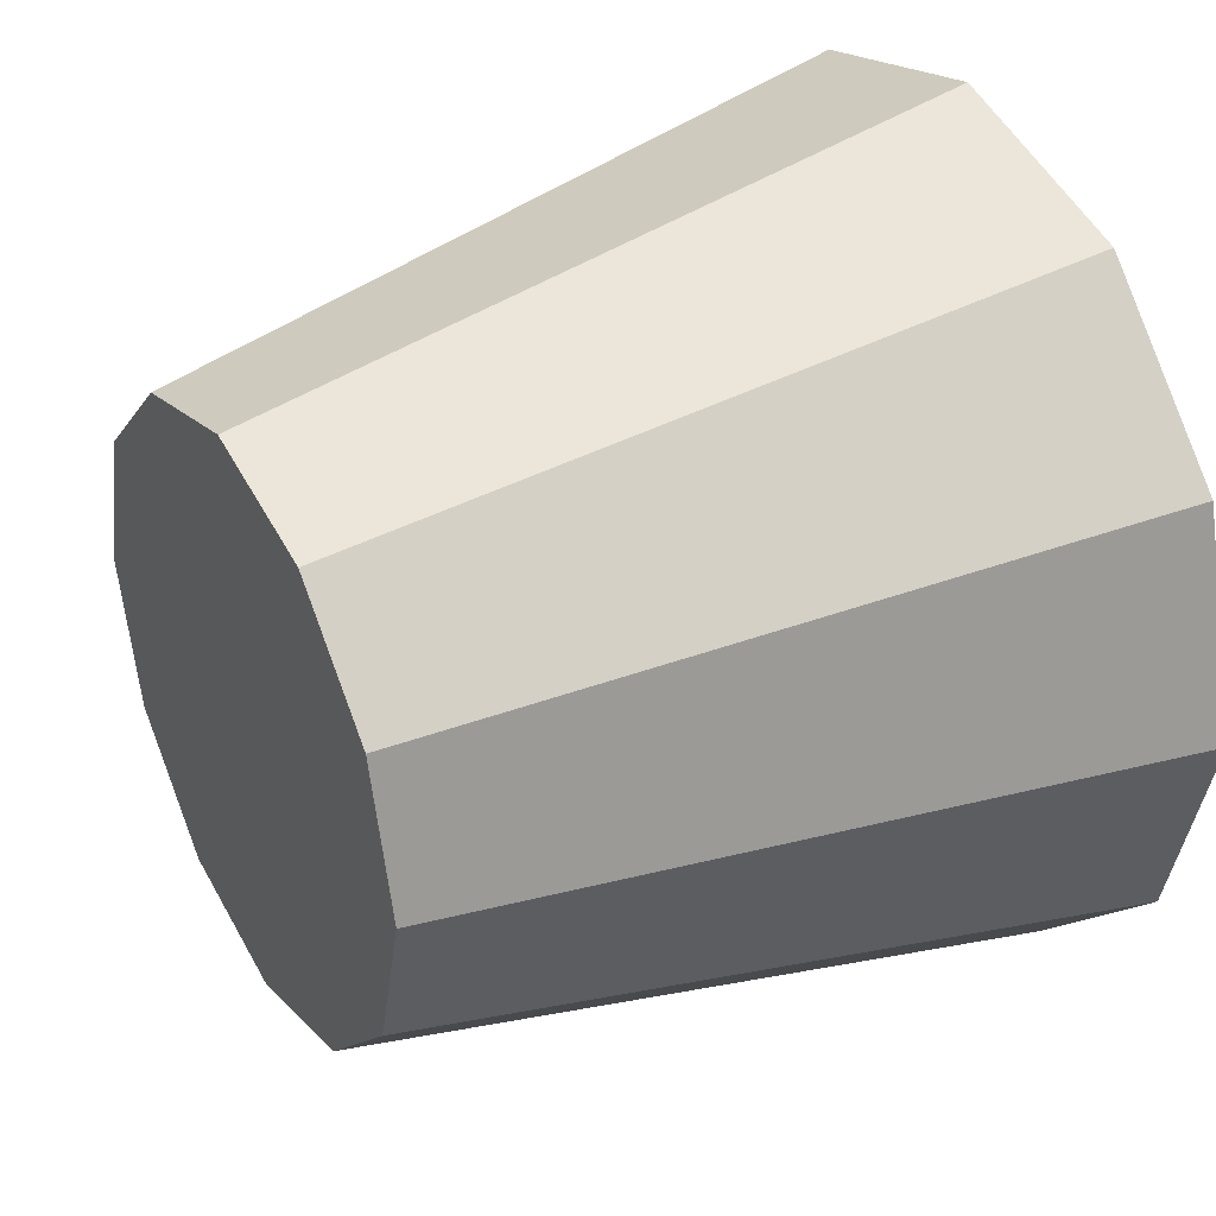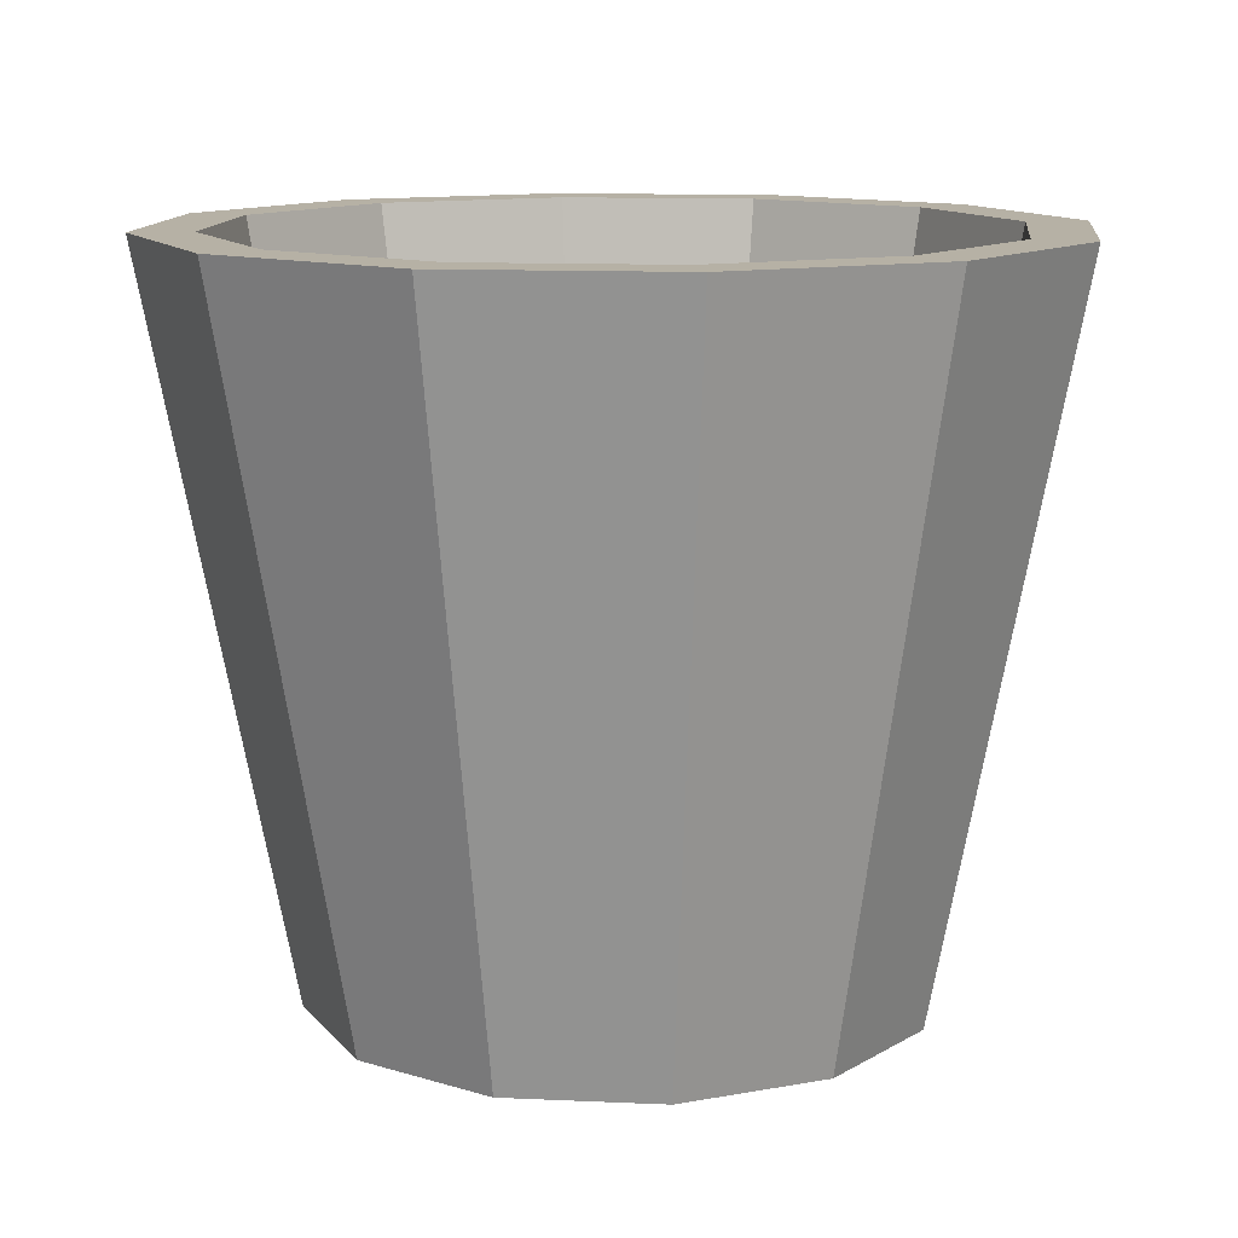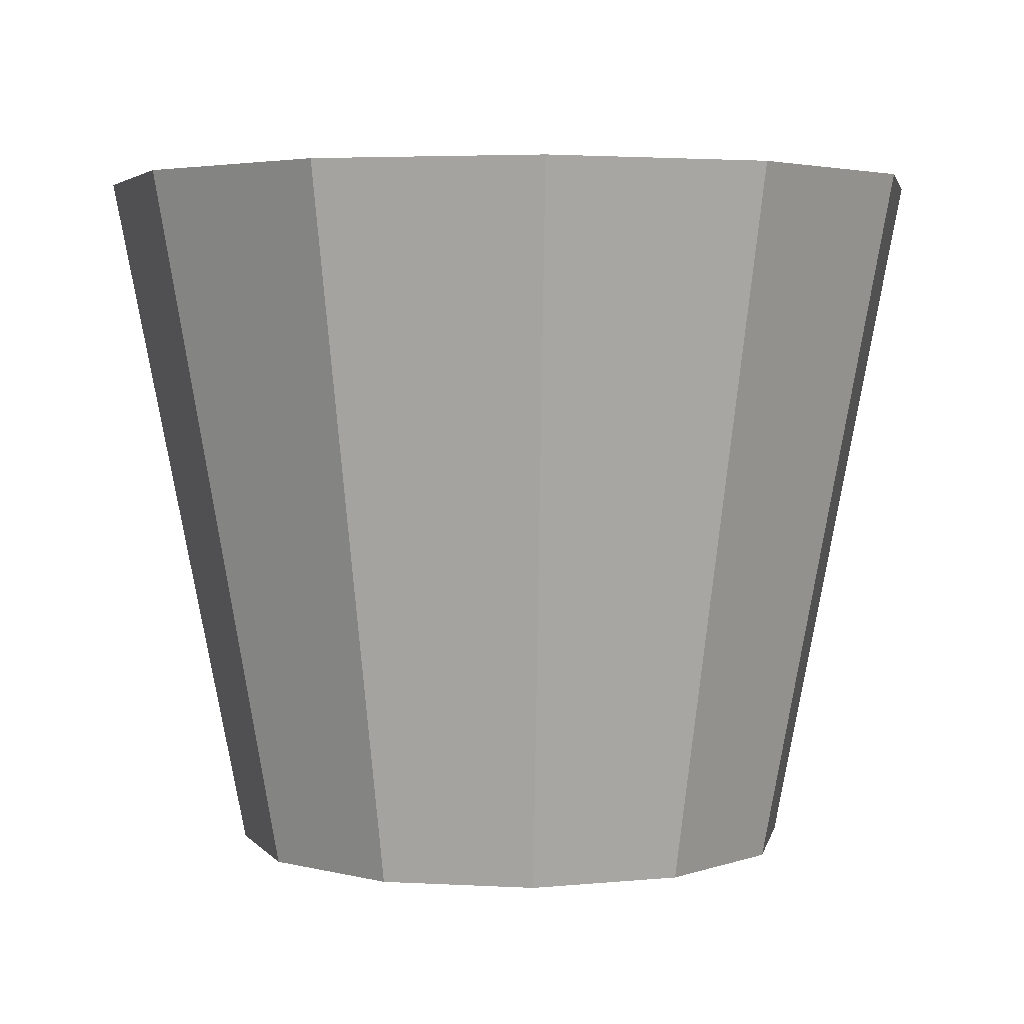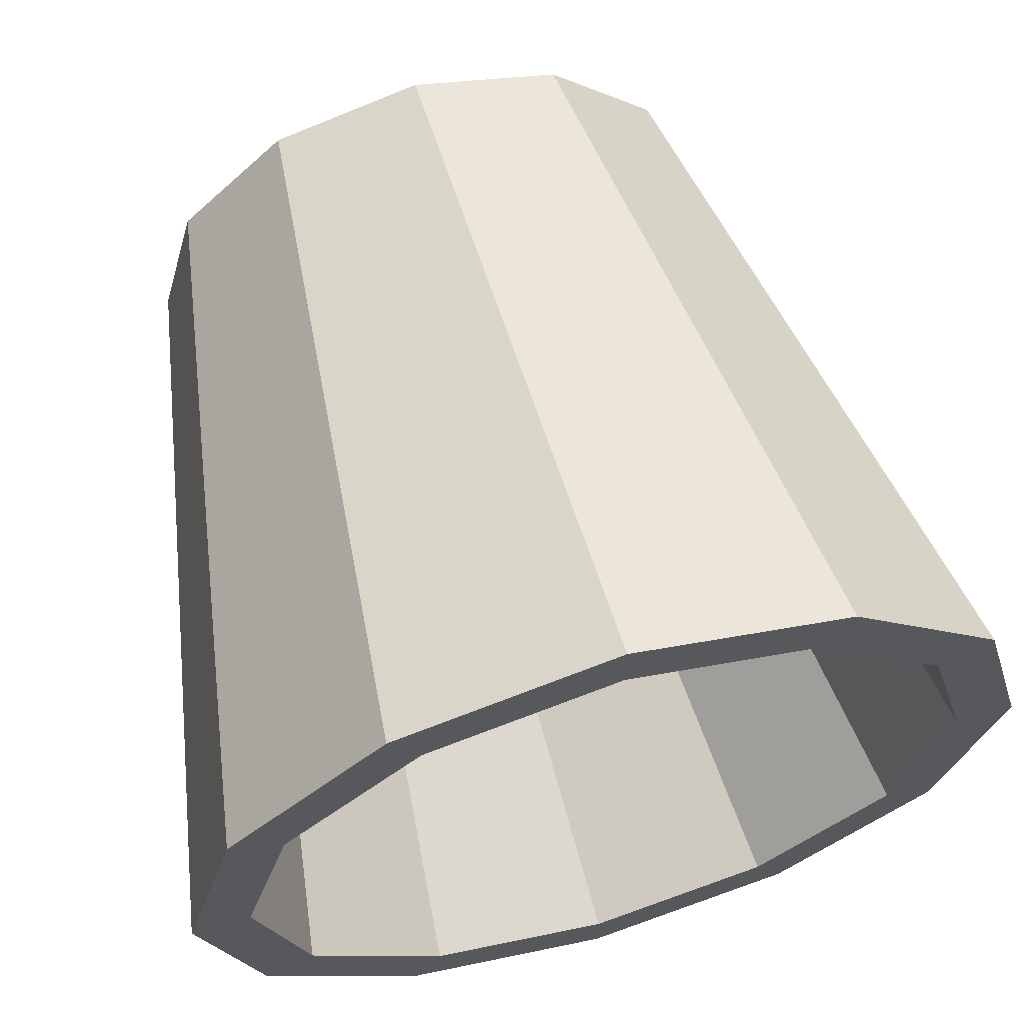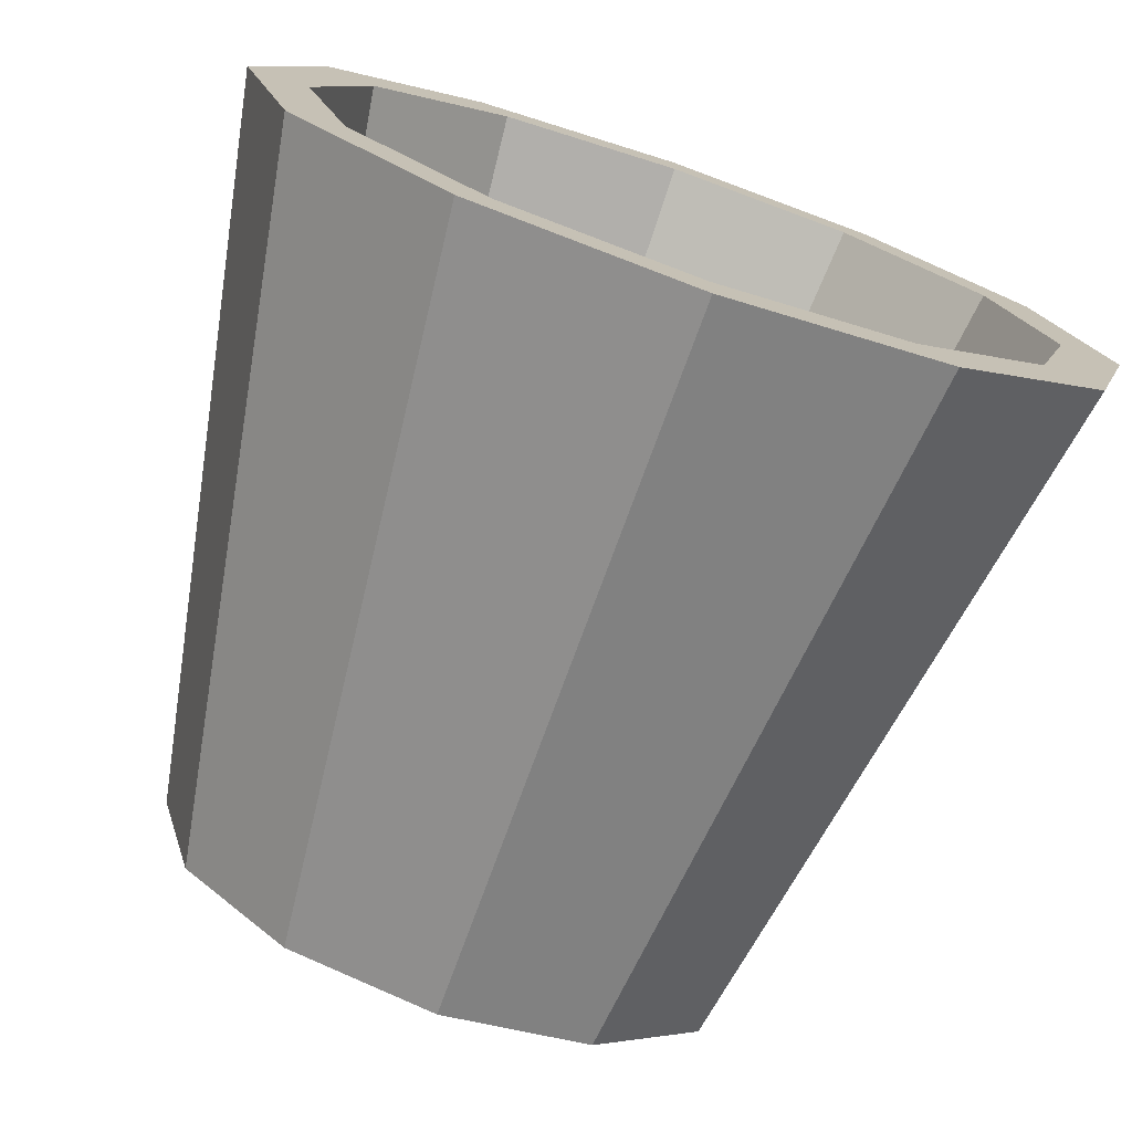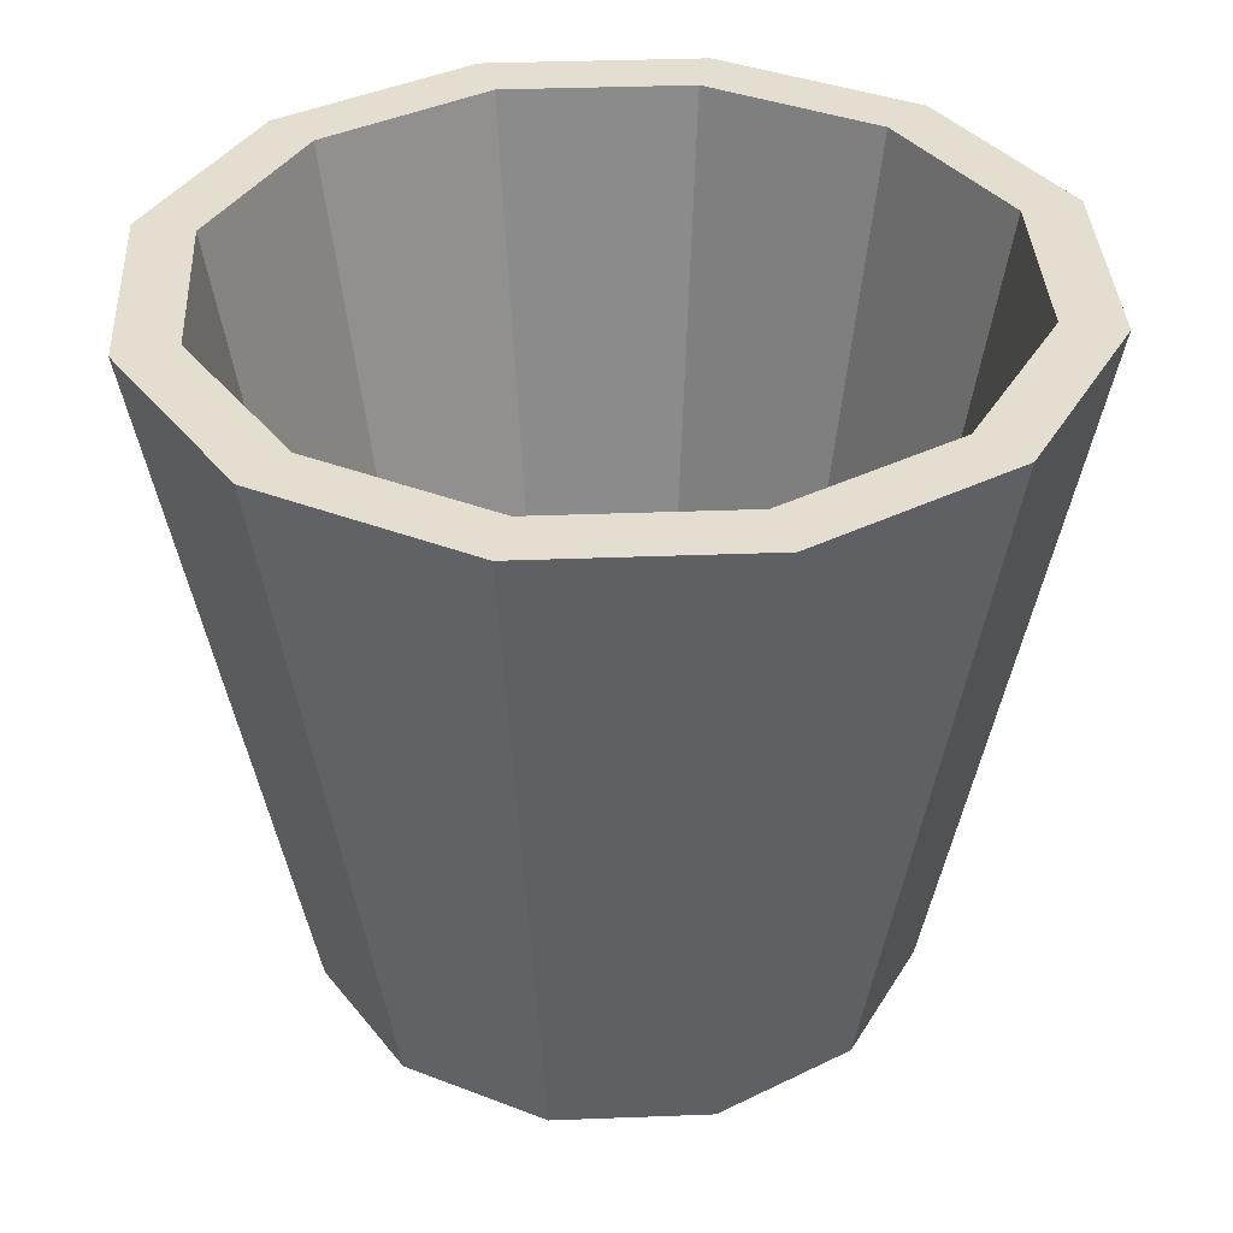
<metadata>
{"format":"obj","ext":"obj","renderer":"f3d","projection":"perspective","resolution":1024,"background":"white","views":[{"elev":35.6,"azim":-119.4,"up":"+Y"},{"elev":12.0,"azim":51.2,"up":"+Z"},{"elev":3.5,"azim":-154.1,"up":"+Z"},{"elev":64.4,"azim":-16.1,"up":"+Y"},{"elev":-75.1,"azim":-18.9,"up":"+Y"},{"elev":35.9,"azim":72.1,"up":"+Z"}]}
</metadata>
<code>
o Cylinder
v -0 0.07976 4.7e-05
v -0 0.1014 0.1977
v 0.04089 0.06881 4.7e-05
v 0.05172 0.08756 0.1977
v 0.07082 0.03887 4.7e-05
v 0.08958 0.0497 0.1977
v 0.08178 -0.002016 4.7e-05
v 0.1034 -0.002016 0.1977
v 0.07082 -0.04291 4.7e-05
v 0.08958 -0.05373 0.1977
v 0.04089 -0.07284 4.7e-05
v 0.05172 -0.09159 0.1977
v -0 -0.08379 4.7e-05
v -0 -0.1055 0.1977
v -0.04089 -0.07284 4.7e-05
v -0.05172 -0.09159 0.1977
v -0.07082 -0.04291 4.7e-05
v -0.08958 -0.05373 0.1977
v -0.08178 -0.002016 4.7e-05
v -0.1034 -0.002016 0.1977
v -0.07082 0.03887 4.7e-05
v -0.08958 0.0497 0.1977
v -0.04089 0.06881 4.7e-05
v -0.05172 0.08756 0.1977
v 0.06 0.1019 0.1977
v 0 0.118 0.1977
v 0.1039 0.05798 0.1977
v 0.12 -0.002016 0.1977
v 0.1039 -0.06202 0.1977
v 0.06 -0.1059 0.1977
v -0 -0.122 0.1977
v -0.06 -0.1059 0.1977
v -0.1039 -0.06202 0.1977
v -0.12 -0.002016 0.1977
v -0.1039 0.05798 0.1977
v -0.06 0.1019 0.1977
v 0.03524 0.05903 0.009911
v -0 0.06847 0.009911
v 0.06105 0.03323 0.009911
v 0.07049 -0.002016 0.009911
v 0.06105 -0.03726 0.009911
v 0.03524 -0.06306 0.009911
v -0 -0.07251 0.009911
v -0.03524 -0.06306 0.009911
v -0.06105 -0.03726 0.009911
v -0.07049 -0.002016 0.009911
v -0.06105 0.03323 0.009911
v -0.03524 0.05903 0.009911
f 1 26 25 3
f 3 25 27 5
f 5 27 28 7
f 7 28 29 9
f 9 29 30 11
f 11 30 31 13
f 13 31 32 15
f 15 32 33 17
f 17 33 34 19
f 19 34 35 21
f 10 8 40 41
f 21 35 36 23
f 23 36 26 1
f 1 3 5 7 9 11 13 15 17 19 21 23
f 2 4 25 26
f 4 6 27 25
f 6 8 28 27
f 8 10 29 28
f 10 12 30 29
f 12 14 31 30
f 14 16 32 31
f 16 18 33 32
f 18 20 34 33
f 20 22 35 34
f 22 24 36 35
f 24 2 26 36
f 37 38 48 47 46 45 44 43 42 41 40 39
f 24 22 47 48
f 4 2 38 37
f 18 16 44 45
f 12 10 41 42
f 2 24 48 38
f 6 4 37 39
f 20 18 45 46
f 14 12 42 43
f 8 6 39 40
f 22 20 46 47
f 16 14 43 44

</code>
